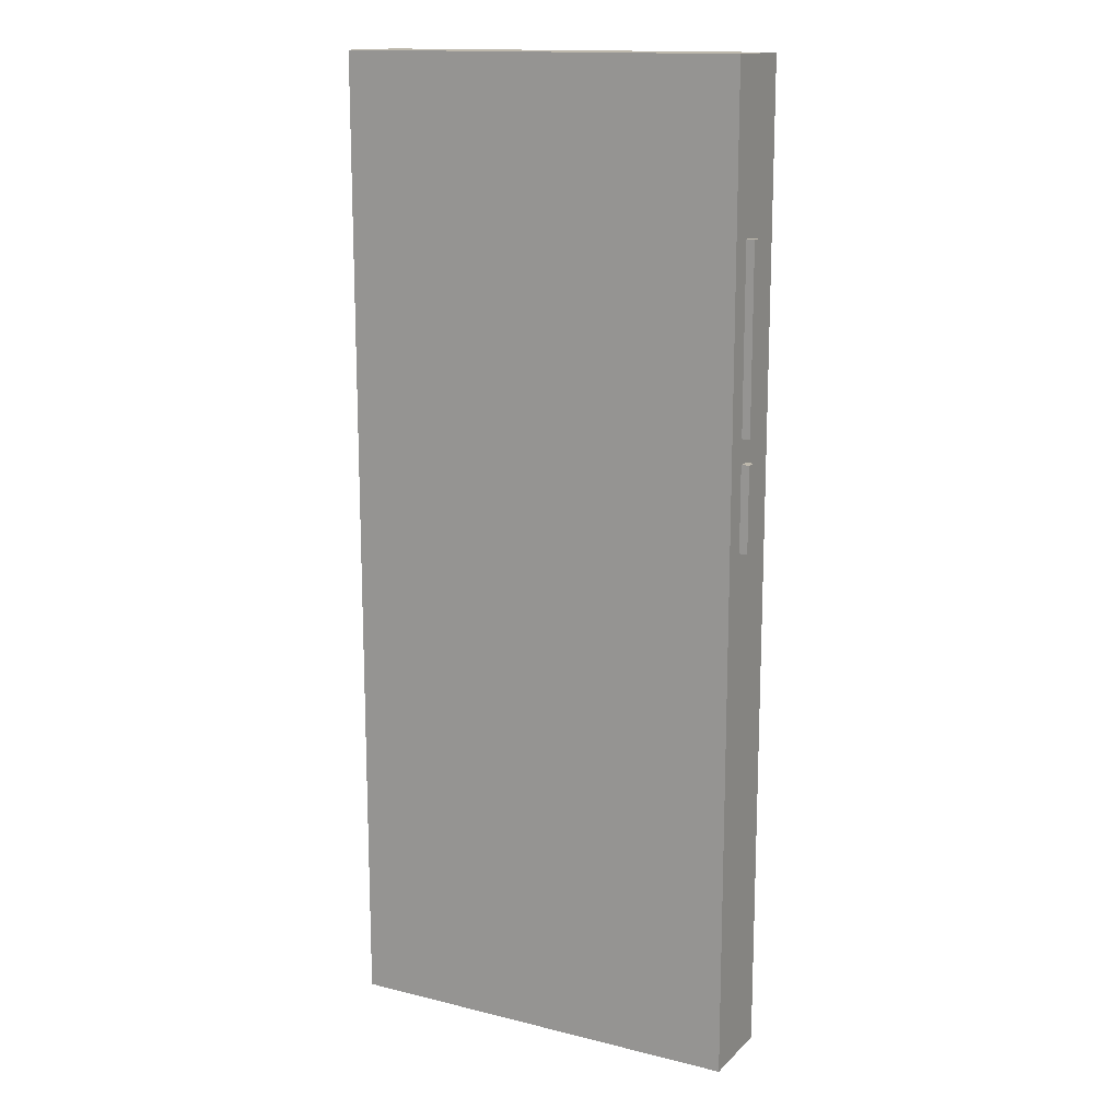
<metadata>
{"format":"obj","ext":"obj","renderer":"f3d","projection":"perspective","resolution":1024,"background":"white","views":[{"elev":14.8,"azim":28.1,"up":"+Y"}]}
</metadata>
<code>
v 1.187 11.8 0.6516
v 1.165 11.8 0.7046
v 1.112 11.8 0.7266
v 1.059 11.8 0.7046
v 1.037 11.8 0.6516
v 1.059 11.8 0.5986
v 1.112 11.8 0.5766
v 1.165 11.8 0.5986
v 1.187 12 0.6516
v 1.165 12 0.5986
v 1.112 12 0.5766
v 1.059 12 0.5986
v 1.037 12 0.6516
v 1.059 12 0.7046
v 1.112 12 0.7266
v 1.165 12 0.7046
v 1.187 11.8 0.6516
v 1.187 12 0.6516
v 1.187 11.8 0.6516
v 1.165 11.8 0.5986
v 1.112 11.8 0.5766
v 1.059 11.8 0.5986
v 1.037 11.8 0.6516
v 1.059 11.8 0.7046
v 1.112 11.8 0.7266
v 1.165 11.8 0.7046
v 1.609 11.8 0.6618
v 1.591 11.8 0.6855
v 1.563 11.8 0.6765
v 1.563 11.8 0.6471
v 1.591 11.8 0.638
v 1.609 12 0.6618
v 1.591 12 0.638
v 1.563 12 0.6471
v 1.563 12 0.6765
v 1.591 12 0.6855
v 1.609 11.8 0.6618
v 1.609 12 0.6618
v 1.609 11.8 0.6618
v 1.591 11.8 0.638
v 1.563 11.8 0.6471
v 1.563 11.8 0.6765
v 1.591 11.8 0.6855
v 3.918 11.8 0.6627
v 3.899 11.8 0.7018
v 3.857 11.8 0.7114
v 3.823 11.8 0.6844
v 3.823 11.8 0.641
v 3.857 11.8 0.6139
v 3.899 11.8 0.6236
v 3.918 12 0.6627
v 3.899 12 0.6236
v 3.857 12 0.6139
v 3.823 12 0.641
v 3.823 12 0.6844
v 3.857 12 0.7114
v 3.899 12 0.7018
v 3.918 11.8 0.6627
v 3.918 12 0.6627
v 3.918 11.8 0.6627
v 3.899 11.8 0.6236
v 3.857 11.8 0.6139
v 3.823 11.8 0.641
v 3.823 11.8 0.6844
v 3.857 11.8 0.7114
v 3.899 11.8 0.7018
v 5 6.431 0.7317
v 5 6.431 0.593
v 5.1 6.431 0.593
v 5.1 6.431 0.7317
v 5 7.473 0.7317
v 5 6.431 0.7317
v 5.1 6.431 0.7317
v 5.1 7.473 0.7317
v 5 7.473 0.593
v 5 7.473 0.7317
v 5.1 7.473 0.7317
v 5.1 7.473 0.593
v 5 6.431 0.593
v 5 7.473 0.593
v 5.1 7.473 0.593
v 5.1 6.431 0.593
v 5.1 6.431 0.593
v 5.1 7.473 0.593
v 5.1 7.473 0.7317
v 5.1 6.431 0.7317
v 5 7.77 0.5906
v 5 10.01 0.5906
v 5.1 10.01 0.5906
v 5.1 7.77 0.5906
v 5 7.77 0.7299
v 5 7.77 0.5906
v 5.1 7.77 0.5906
v 5.1 7.77 0.7299
v 5 10.01 0.7299
v 5 7.77 0.7299
v 5.1 7.77 0.7299
v 5.1 10.01 0.7299
v 5 10.01 0.5906
v 5 10.01 0.7299
v 5.1 10.01 0.7299
v 5.1 10.01 0.5906
v 5.1 10.01 0.5906
v 5.1 10.01 0.7299
v 5.1 7.77 0.7299
v 5.1 7.77 0.5906
v 3.625 0.5 0.6627
v 3.647 0.5 0.7157
v 3.7 0.5 0.7377
v 3.753 0.5 0.7157
v 3.775 0.5 0.6627
v 3.753 0.5 0.6096
v 3.7 0.5 0.5877
v 3.647 0.5 0.6096
v 3.625 -2.234e-33 0.6627
v 3.647 0 0.6096
v 3.7 0 0.5877
v 3.753 0 0.6096
v 3.775 0 0.6627
v 3.753 0 0.7157
v 3.7 0 0.7377
v 3.647 0 0.7157
v 3.625 0.5 0.6627
v 3.625 -2.234e-33 0.6627
v 3.625 0.5 0.6627
v 3.647 0.5 0.6096
v 3.7 0.5 0.5877
v 3.753 0.5 0.6096
v 3.775 0.5 0.6627
v 3.753 0.5 0.7157
v 3.7 0.5 0.7377
v 3.647 0.5 0.7157
v 1.825 0.5 0.65
v 1.847 0.5 0.703
v 1.9 0.5 0.725
v 1.953 0.5 0.703
v 1.975 0.5 0.65
v 1.953 0.5 0.597
v 1.9 0.5 0.575
v 1.847 0.5 0.597
v 1.825 -1.125e-33 0.65
v 1.847 0 0.597
v 1.9 0 0.575
v 1.953 0 0.597
v 1.975 0 0.65
v 1.953 0 0.703
v 1.9 0 0.725
v 1.847 0 0.703
v 1.825 0.5 0.65
v 1.825 -1.125e-33 0.65
v 1.825 0.5 0.65
v 1.847 0.5 0.597
v 1.9 0.5 0.575
v 1.953 0.5 0.597
v 1.975 0.5 0.65
v 1.953 0.5 0.703
v 1.9 0.5 0.725
v 1.847 0.5 0.703
v 0.625 0.5 0.65
v 0.647 0.5 0.703
v 0.7 0.5 0.725
v 0.753 0.5 0.703
v 0.775 0.5 0.65
v 0.753 0.5 0.597
v 0.7 0.5 0.575
v 0.647 0.5 0.597
v 0.625 -3.852e-34 0.65
v 0.647 0 0.597
v 0.7 0 0.575
v 0.753 0 0.597
v 0.775 0 0.65
v 0.753 0 0.703
v 0.7 0 0.725
v 0.647 0 0.703
v 0.625 0.5 0.65
v 0.625 -3.852e-34 0.65
v 0.625 0.5 0.65
v 0.647 0.5 0.597
v 0.7 0.5 0.575
v 0.753 0.5 0.597
v 0.775 0.5 0.65
v 0.753 0.5 0.703
v 0.7 0.5 0.725
v 0.647 0.5 0.703
v 1.525 0.5 0.65
v 1.547 0.5 0.703
v 1.6 0.5 0.725
v 1.653 0.5 0.703
v 1.675 0.5 0.65
v 1.653 0.5 0.597
v 1.6 0.5 0.575
v 1.547 0.5 0.597
v 1.525 -9.399e-34 0.65
v 1.547 0 0.597
v 1.6 0 0.575
v 1.653 0 0.597
v 1.675 0 0.65
v 1.653 0 0.703
v 1.6 0 0.725
v 1.547 0 0.703
v 1.525 0.5 0.65
v 1.525 -9.399e-34 0.65
v 1.525 0.5 0.65
v 1.547 0.5 0.597
v 1.6 0.5 0.575
v 1.653 0.5 0.597
v 1.675 0.5 0.65
v 1.653 0.5 0.703
v 1.6 0.5 0.725
v 1.547 0.5 0.703
v 3.325 0.5 0.6627
v 3.347 0.5 0.7157
v 3.4 0.5 0.7377
v 3.453 0.5 0.7157
v 3.475 0.5 0.6627
v 3.453 0.5 0.6096
v 3.4 0.5 0.5877
v 3.347 0.5 0.6096
v 3.325 -2.049e-33 0.6627
v 3.347 0 0.6096
v 3.4 0 0.5877
v 3.453 0 0.6096
v 3.475 0 0.6627
v 3.453 0 0.7157
v 3.4 0 0.7377
v 3.347 0 0.7157
v 3.325 0.5 0.6627
v 3.325 -2.049e-33 0.6627
v 3.325 0.5 0.6627
v 3.347 0.5 0.6096
v 3.4 0.5 0.5877
v 3.453 0.5 0.6096
v 3.475 0.5 0.6627
v 3.453 0.5 0.7157
v 3.4 0.5 0.7377
v 3.347 0.5 0.7157
v 3.925 0.5 0.6627
v 3.947 0.5 0.7157
v 4 0.5 0.7377
v 4.053 0.5 0.7157
v 4.075 0.5 0.6627
v 4.053 0.5 0.6096
v 4 0.5 0.5877
v 3.947 0.5 0.6096
v 3.925 -2.419e-33 0.6627
v 3.947 0 0.6096
v 4 0 0.5877
v 4.053 0 0.6096
v 4.075 0 0.6627
v 4.053 0 0.7157
v 4 0 0.7377
v 3.947 0 0.7157
v 3.925 0.5 0.6627
v 3.925 -2.419e-33 0.6627
v 3.925 0.5 0.6627
v 3.947 0.5 0.6096
v 4 0.5 0.5877
v 4.053 0.5 0.6096
v 4.075 0.5 0.6627
v 4.053 0.5 0.7157
v 4 0.5 0.7377
v 3.947 0.5 0.7157
v 2.269 -1.398e-33 0.7067
v 2.269 -1.398e-33 0.5933
v 2.269 0.5 0.5933
v 2.269 0.5 0.7067
v 2.269 -1.398e-33 0.5933
v 2.731 -1.683e-33 0.5933
v 2.731 0.5 0.5933
v 2.269 0.5 0.5933
v 2.731 -1.683e-33 0.5933
v 2.731 -1.683e-33 0.7067
v 2.731 0.5 0.7067
v 2.731 0.5 0.5933
v 2.731 -1.683e-33 0.7067
v 2.269 -1.398e-33 0.7067
v 2.269 0.5 0.7067
v 2.731 0.5 0.7067
v 2.731 0.5 0.7067
v 2.269 0.5 0.7067
v 2.269 0.5 0.5933
v 2.731 0.5 0.5933
v 0.925 0.5 0.65
v 0.947 0.5 0.703
v 1 0.5 0.725
v 1.053 0.5 0.703
v 1.075 0.5 0.65
v 1.053 0.5 0.597
v 1 0.5 0.575
v 0.947 0.5 0.597
v 0.925 -5.701e-34 0.65
v 0.947 0 0.597
v 1 0 0.575
v 1.053 0 0.597
v 1.075 0 0.65
v 1.053 0 0.703
v 1 0 0.725
v 0.947 0 0.703
v 0.925 0.5 0.65
v 0.925 -5.701e-34 0.65
v 0.925 0.5 0.65
v 0.947 0.5 0.597
v 1 0.5 0.575
v 1.053 0.5 0.597
v 1.075 0.5 0.65
v 1.053 0.5 0.703
v 1 0.5 0.725
v 0.947 0.5 0.703
v 1.225 0.5 0.65
v 1.247 0.5 0.703
v 1.3 0.5 0.725
v 1.353 0.5 0.703
v 1.375 0.5 0.65
v 1.353 0.5 0.597
v 1.3 0.5 0.575
v 1.247 0.5 0.597
v 1.225 -7.55e-34 0.65
v 1.247 0 0.597
v 1.3 0 0.575
v 1.353 0 0.597
v 1.375 0 0.65
v 1.353 0 0.703
v 1.3 0 0.725
v 1.247 0 0.703
v 1.225 0.5 0.65
v 1.225 -7.55e-34 0.65
v 1.225 0.5 0.65
v 1.247 0.5 0.597
v 1.3 0.5 0.575
v 1.353 0.5 0.597
v 1.375 0.5 0.65
v 1.353 0.5 0.703
v 1.3 0.5 0.725
v 1.247 0.5 0.703
v 3.025 0.5 0.6627
v 3.047 0.5 0.7157
v 3.1 0.5 0.7377
v 3.153 0.5 0.7157
v 3.175 0.5 0.6627
v 3.153 0.5 0.6096
v 3.1 0.5 0.5877
v 3.047 0.5 0.6096
v 3.025 -1.864e-33 0.6627
v 3.047 0 0.6096
v 3.1 0 0.5877
v 3.153 0 0.6096
v 3.175 0 0.6627
v 3.153 0 0.7157
v 3.1 0 0.7377
v 3.047 0 0.7157
v 3.025 0.5 0.6627
v 3.025 -1.864e-33 0.6627
v 3.025 0.5 0.6627
v 3.047 0.5 0.6096
v 3.1 0.5 0.5877
v 3.153 0.5 0.6096
v 3.175 0.5 0.6627
v 3.153 0.5 0.7157
v 3.1 0.5 0.7377
v 3.047 0.5 0.7157
v 4.225 0.5 0.6627
v 4.247 0.5 0.7157
v 4.3 0.5 0.7377
v 4.353 0.5 0.7157
v 4.375 0.5 0.6627
v 4.353 0.5 0.6096
v 4.3 0.5 0.5877
v 4.247 0.5 0.6096
v 4.225 -2.604e-33 0.6627
v 4.247 0 0.6096
v 4.3 0 0.5877
v 4.353 0 0.6096
v 4.375 0 0.6627
v 4.353 0 0.7157
v 4.3 0 0.7377
v 4.247 0 0.7157
v 4.225 0.5 0.6627
v 4.225 -2.604e-33 0.6627
v 4.225 0.5 0.6627
v 4.247 0.5 0.6096
v 4.3 0.5 0.5877
v 4.353 0.5 0.6096
v 4.375 0.5 0.6627
v 4.353 0.5 0.7157
v 4.3 0.5 0.7377
v 4.247 0.5 0.7157
v 1.187 12 0.6516
v 1.165 12 0.7046
v 1.112 12 0.7266
v 1.059 12 0.7046
v 1.037 12 0.6516
v 1.059 12 0.5986
v 1.112 12 0.5766
v 1.165 12 0.5986
v 1.609 12 0.6618
v 1.591 12 0.6855
v 1.563 12 0.6765
v 1.563 12 0.6471
v 1.591 12 0.638
v 3.918 12 0.6627
v 3.899 12 0.7018
v 3.857 12 0.7114
v 3.823 12 0.6844
v 3.823 12 0.641
v 3.857 12 0.6139
v 3.899 12 0.6236
v 5 12 0
v -4.314e-32 12 0
v -4.314e-32 12 1
v 5 12 1
v 5 6.431 0.593
v 5 6.431 0.7317
v 5 7.473 0.7317
v 5 7.473 0.593
v 5 10.01 0.5906
v 5 7.77 0.5906
v 5 7.77 0.7299
v 5 10.01 0.7299
v 5 -3.081e-33 0
v 5 12 0
v 5 12 1
v 5 0 1
v 3.625 -2.234e-33 0.6627
v 3.647 0 0.7157
v 3.7 0 0.7377
v 3.753 0 0.7157
v 3.775 0 0.6627
v 3.753 0 0.6096
v 3.7 0 0.5877
v 3.647 0 0.6096
v 1.825 -1.125e-33 0.65
v 1.847 0 0.703
v 1.9 0 0.725
v 1.953 0 0.703
v 1.975 0 0.65
v 1.953 0 0.597
v 1.9 0 0.575
v 1.847 0 0.597
v 0.625 -3.852e-34 0.65
v 0.647 0 0.703
v 0.7 0 0.725
v 0.753 0 0.703
v 0.775 0 0.65
v 0.753 0 0.597
v 0.7 0 0.575
v 0.647 0 0.597
v 1.525 -9.399e-34 0.65
v 1.547 0 0.703
v 1.6 0 0.725
v 1.653 0 0.703
v 1.675 0 0.65
v 1.653 0 0.597
v 1.6 0 0.575
v 1.547 0 0.597
v 3.325 -2.049e-33 0.6627
v 3.347 0 0.7157
v 3.4 0 0.7377
v 3.453 0 0.7157
v 3.475 0 0.6627
v 3.453 0 0.6096
v 3.4 0 0.5877
v 3.347 0 0.6096
v 3.925 -2.419e-33 0.6627
v 3.947 0 0.7157
v 4 0 0.7377
v 4.053 0 0.7157
v 4.075 0 0.6627
v 4.053 0 0.6096
v 4 0 0.5877
v 3.947 0 0.6096
v 2.269 -1.398e-33 0.5933
v 2.269 -1.398e-33 0.7067
v 2.731 -1.683e-33 0.7067
v 2.731 -1.683e-33 0.5933
v 0.925 -5.701e-34 0.65
v 0.947 0 0.703
v 1 0 0.725
v 1.053 0 0.703
v 1.075 0 0.65
v 1.053 0 0.597
v 1 0 0.575
v 0.947 0 0.597
v 1.225 -7.55e-34 0.65
v 1.247 0 0.703
v 1.3 0 0.725
v 1.353 0 0.703
v 1.375 0 0.65
v 1.353 0 0.597
v 1.3 0 0.575
v 1.247 0 0.597
v 3.025 -1.864e-33 0.6627
v 3.047 0 0.7157
v 3.1 0 0.7377
v 3.153 0 0.7157
v 3.175 0 0.6627
v 3.153 0 0.6096
v 3.1 0 0.5877
v 3.047 0 0.6096
v 4.225 -2.604e-33 0.6627
v 4.247 0 0.7157
v 4.3 0 0.7377
v 4.353 0 0.7157
v 4.375 0 0.6627
v 4.353 0 0.6096
v 4.3 0 0.5877
v 4.247 0 0.6096
v 0 0 0
v 5 -3.081e-33 0
v 5 0 1
v 0 0 1
v -4.314e-32 12 0
v 0 0 0
v 0 0 1
v -4.314e-32 12 1
v -4.314e-32 12 1
v 0 0 1
v 5 0 1
v 5 12 1
v 0 0 0
v -4.314e-32 12 0
v 5 12 0
v 5 -3.081e-33 0
g 2d1d7170-e330-11ea-8d29-54bf646e7e1f
f 2 16 1
f 1 16 18
f 17 9 8
f 8 9 10
f 8 10 7
f 7 10 11
f 7 11 6
f 6 11 12
f 6 12 5
f 5 12 13
f 5 13 4
f 4 13 14
f 4 14 3
f 3 14 15
f 3 15 2
f 2 15 16
g 2d1f1f1c-e330-11ea-a1a4-54bf646e7e1f
f 20 22 19
f 19 22 23
f 19 23 26
f 26 23 24
f 26 24 25
f 20 21 22
g 2d207e9c-e330-11ea-99e4-54bf646e7e1f
f 28 36 27
f 27 36 38
f 37 32 31
f 31 32 33
f 31 33 30
f 30 33 34
f 30 34 29
f 29 34 35
f 29 35 28
f 28 35 36
g 2d21de12-e330-11ea-82b7-54bf646e7e1f
f 40 41 39
f 39 41 42
f 39 42 43
g 2d2364b6-e330-11ea-999d-54bf646e7e1f
f 45 57 44
f 44 57 59
f 58 51 50
f 50 51 52
f 50 52 49
f 49 52 53
f 49 53 48
f 48 53 54
f 48 54 47
f 47 54 55
f 47 55 46
f 46 55 56
f 46 56 45
f 45 56 57
g 2d251246-e330-11ea-a327-54bf646e7e1f
f 61 63 60
f 60 63 64
f 60 64 66
f 66 64 65
f 61 62 63
g 2cb25824-e330-11ea-92da-54bf646e7e1f
f 67 68 70
f 70 68 69
g 2cb3909a-e330-11ea-81b7-54bf646e7e1f
f 71 72 74
f 74 72 73
g 2cb4f024-e330-11ea-ae4a-54bf646e7e1f
f 75 76 78
f 78 76 77
g 2cb60176-e330-11ea-b997-54bf646e7e1f
f 79 80 82
f 82 80 81
g 2cb7fd3a-e330-11ea-8fac-54bf646e7e1f
f 84 85 83
f 83 85 86
g 2cb983ca-e330-11ea-b9cc-54bf646e7e1f
f 87 88 90
f 90 88 89
g 2cbabc42-e330-11ea-a42a-54bf646e7e1f
f 91 92 94
f 94 92 93
g 2cbbf4ae-e330-11ea-92b1-54bf646e7e1f
f 95 96 98
f 98 96 97
g 2cbd542e-e330-11ea-9a70-54bf646e7e1f
f 99 100 102
f 102 100 101
g 2cbedad0-e330-11ea-a8cb-54bf646e7e1f
f 103 104 106
f 106 104 105
g 2c3c69f6-e330-11ea-9c45-54bf646e7e1f
f 108 122 107
f 107 122 124
f 123 115 114
f 114 115 116
f 114 116 113
f 113 116 117
f 113 117 112
f 112 117 118
f 112 118 111
f 111 118 119
f 111 119 110
f 110 119 120
f 110 120 109
f 109 120 121
f 109 121 108
f 108 121 122
g 2c3d061e-e330-11ea-90bc-54bf646e7e1f
f 126 128 125
f 125 128 129
f 125 129 132
f 132 129 130
f 132 130 131
f 126 127 128
g 2c3d7b46-e330-11ea-8043-54bf646e7e1f
f 134 148 133
f 133 148 150
f 149 141 140
f 140 141 142
f 140 142 139
f 139 142 143
f 139 143 138
f 138 143 144
f 138 144 137
f 137 144 145
f 137 145 136
f 136 145 146
f 136 146 135
f 135 146 147
f 135 147 134
f 134 147 148
g 2c3e3e98-e330-11ea-8624-54bf646e7e1f
f 152 154 151
f 151 154 155
f 151 155 158
f 158 155 156
f 158 156 157
f 152 153 154
g 2c3eb3c2-e330-11ea-889c-54bf646e7e1f
f 160 174 159
f 159 174 176
f 175 167 166
f 166 167 168
f 166 168 165
f 165 168 169
f 165 169 164
f 164 169 170
f 164 170 163
f 163 170 171
f 163 171 162
f 162 171 172
f 162 172 161
f 161 172 173
f 161 173 160
f 160 173 174
g 2c3f76fe-e330-11ea-96aa-54bf646e7e1f
f 178 180 177
f 177 180 181
f 177 181 184
f 184 181 182
f 184 182 183
f 178 179 180
g 2c401330-e330-11ea-8d56-54bf646e7e1f
f 186 200 185
f 185 200 202
f 201 193 192
f 192 193 194
f 192 194 191
f 191 194 195
f 191 195 190
f 190 195 196
f 190 196 189
f 189 196 197
f 189 197 188
f 188 197 198
f 188 198 187
f 187 198 199
f 187 199 186
f 186 199 200
g 2c412500-e330-11ea-978c-54bf646e7e1f
f 204 206 203
f 203 206 207
f 203 207 210
f 210 207 208
f 210 208 209
f 204 205 206
g 2c41e7fa-e330-11ea-904e-54bf646e7e1f
f 212 226 211
f 211 226 228
f 227 219 218
f 218 219 220
f 218 220 217
f 217 220 221
f 217 221 216
f 216 221 222
f 216 222 215
f 215 222 223
f 215 223 214
f 214 223 224
f 214 224 213
f 213 224 225
f 213 225 212
f 212 225 226
g 2c428418-e330-11ea-a6a1-54bf646e7e1f
f 230 232 229
f 229 232 233
f 229 233 236
f 236 233 234
f 236 234 235
f 230 231 232
g 2c440ad2-e330-11ea-bfba-54bf646e7e1f
f 238 252 237
f 237 252 254
f 253 245 244
f 244 245 246
f 244 246 243
f 243 246 247
f 243 247 242
f 242 247 248
f 242 248 241
f 241 248 249
f 241 249 240
f 240 249 250
f 240 250 239
f 239 250 251
f 239 251 238
f 238 251 252
g 2c456a26-e330-11ea-ba13-54bf646e7e1f
f 256 258 255
f 255 258 259
f 255 259 262
f 262 259 260
f 262 260 261
f 256 257 258
g 2c46a298-e330-11ea-bd70-54bf646e7e1f
f 263 264 266
f 266 264 265
g 2c485034-e330-11ea-8d30-54bf646e7e1f
f 267 268 270
f 270 268 269
g 2c4988b6-e330-11ea-8f2c-54bf646e7e1f
f 271 272 274
f 274 272 273
g 2c4a9a1a-e330-11ea-982e-54bf646e7e1f
f 275 276 278
f 278 276 277
g 2c4bab78-e330-11ea-92a2-54bf646e7e1f
f 280 281 279
f 279 281 282
g 2c4c95d0-e330-11ea-8a85-54bf646e7e1f
f 284 298 283
f 283 298 300
f 299 291 290
f 290 291 292
f 290 292 289
f 289 292 293
f 289 293 288
f 288 293 294
f 288 294 287
f 287 294 295
f 287 295 286
f 286 295 296
f 286 296 285
f 285 296 297
f 285 297 284
f 284 297 298
g 2c4df558-e330-11ea-9a38-54bf646e7e1f
f 302 304 301
f 301 304 305
f 301 305 308
f 308 305 306
f 308 306 307
f 302 303 304
g 2c4f2ddc-e330-11ea-8fd0-54bf646e7e1f
f 310 324 309
f 309 324 326
f 325 317 316
f 316 317 318
f 316 318 315
f 315 318 319
f 315 319 314
f 314 319 320
f 314 320 313
f 313 320 321
f 313 321 312
f 312 321 322
f 312 322 311
f 311 322 323
f 311 323 310
f 310 323 324
g 2c503f2c-e330-11ea-a8f5-54bf646e7e1f
f 328 330 327
f 327 330 331
f 327 331 334
f 334 331 332
f 334 332 333
f 328 329 330
g 2c512980-e330-11ea-a62f-54bf646e7e1f
f 336 350 335
f 335 350 352
f 351 343 342
f 342 343 344
f 342 344 341
f 341 344 345
f 341 345 340
f 340 345 346
f 340 346 339
f 339 346 347
f 339 347 338
f 338 347 348
f 338 348 337
f 337 348 349
f 337 349 336
f 336 349 350
g 2c523ae4-e330-11ea-b63c-54bf646e7e1f
f 354 356 353
f 353 356 357
f 353 357 360
f 360 357 358
f 360 358 359
f 354 355 356
g 2c534c48-e330-11ea-aae3-54bf646e7e1f
f 362 376 361
f 361 376 378
f 377 369 368
f 368 369 370
f 368 370 367
f 367 370 371
f 367 371 366
f 366 371 372
f 366 372 365
f 365 372 373
f 365 373 364
f 364 373 374
f 364 374 363
f 363 374 375
f 363 375 362
f 362 375 376
g 2c54d2de-e330-11ea-a77e-54bf646e7e1f
f 380 382 379
f 379 382 383
f 379 383 386
f 386 383 384
f 386 384 385
f 380 381 382
g 2bfa339e-e330-11ea-8fb6-54bf646e7e1f
f 388 397 387
f 387 397 398
f 387 398 394
f 394 398 399
f 394 399 393
f 393 399 405
f 393 405 407
f 407 405 406
f 407 406 410
f 410 406 400
f 410 400 401
f 397 388 396
f 396 388 389
f 396 389 409
f 409 389 390
f 409 390 391
f 391 392 409
f 409 392 408
f 408 392 393
f 408 393 407
f 396 403 395
f 395 403 404
f 395 404 399
f 399 404 405
f 401 402 410
f 410 402 409
f 409 402 396
f 402 403 396
g 2bfa5aa8-e330-11ea-ab89-54bf646e7e1f
f 412 422 411
f 411 422 419
f 411 419 420
f 422 412 421
f 421 412 413
f 421 413 417
f 417 413 414
f 417 414 416
f 416 414 420
f 416 420 415
f 415 420 421
f 415 421 418
f 418 421 417
f 414 411 420
g 2bfa81ba-e330-11ea-851d-54bf646e7e1f
f 424 458 423
f 423 458 459
f 423 459 430
f 430 459 460
f 430 460 429
f 429 460 461
f 429 461 508
f 508 461 497
f 508 497 474
f 474 497 498
f 474 498 491
f 458 424 457
f 457 424 425
f 457 425 509
f 509 425 465
f 509 465 501
f 501 465 500
f 500 465 466
f 500 466 499
f 499 466 467
f 499 467 506
f 506 467 468
f 506 468 505
f 505 468 469
f 505 469 508
f 508 469 429
f 465 425 464
f 464 425 426
f 464 426 463
f 463 426 427
f 463 427 470
f 470 427 428
f 470 428 469
f 469 428 429
f 432 450 431
f 431 450 451
f 431 451 438
f 438 451 452
f 438 452 437
f 437 452 453
f 437 453 507
f 507 453 489
f 507 489 481
f 481 489 480
f 480 489 490
f 480 490 479
f 479 490 483
f 479 483 478
f 478 483 484
f 478 484 477
f 477 484 485
f 477 485 510
f 510 485 449
f 510 449 433
f 433 449 432
f 432 449 450
f 434 472 433
f 433 472 493
f 433 493 510
f 510 493 509
f 509 493 457
f 434 435 472
f 472 435 471
f 471 435 436
f 471 436 437
f 446 439 510
f 510 439 440
f 510 440 441
f 442 476 441
f 441 476 477
f 441 477 510
f 476 442 475
f 475 442 443
f 475 443 482
f 482 443 444
f 482 444 481
f 481 444 445
f 481 445 507
f 507 445 446
f 507 446 510
f 448 486 447
f 447 486 487
f 447 487 454
f 454 487 488
f 454 488 453
f 453 488 489
f 486 448 485
f 485 448 449
f 456 494 455
f 455 494 495
f 455 495 462
f 462 495 496
f 462 496 461
f 461 496 497
f 494 456 493
f 493 456 457
f 472 473 493
f 493 473 492
f 492 473 491
f 491 473 474
f 508 474 437
f 437 474 471
f 501 502 509
f 509 502 503
f 509 503 504
f 509 504 508
f 508 504 505
f 507 508 437
g 2bfacfe8-e330-11ea-b8cf-54bf646e7e1f
f 511 512 514
f 514 512 513
g 2bfaf714-e330-11ea-9b14-54bf646e7e1f
f 516 517 515
f 515 517 518
g 2bfb451c-e330-11ea-b2f5-54bf646e7e1f
f 520 521 519
f 519 521 522

</code>
